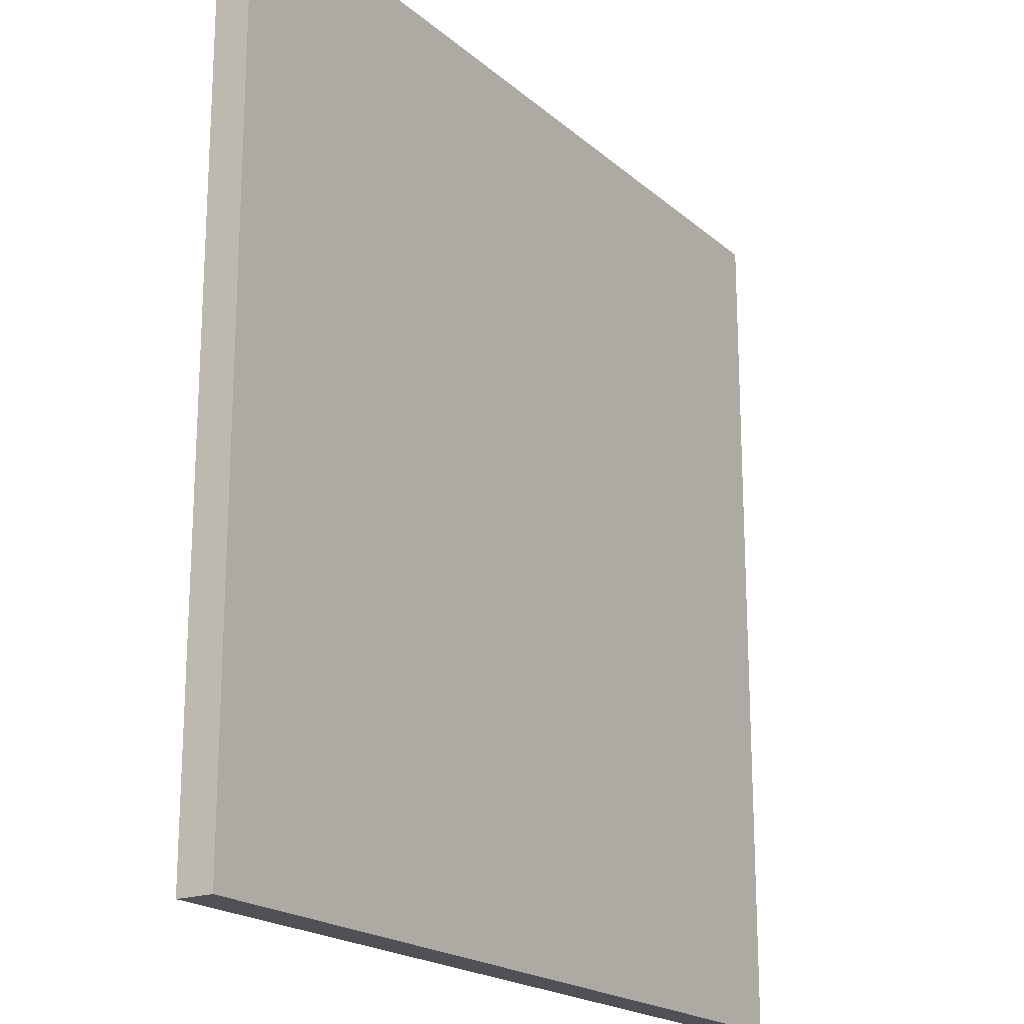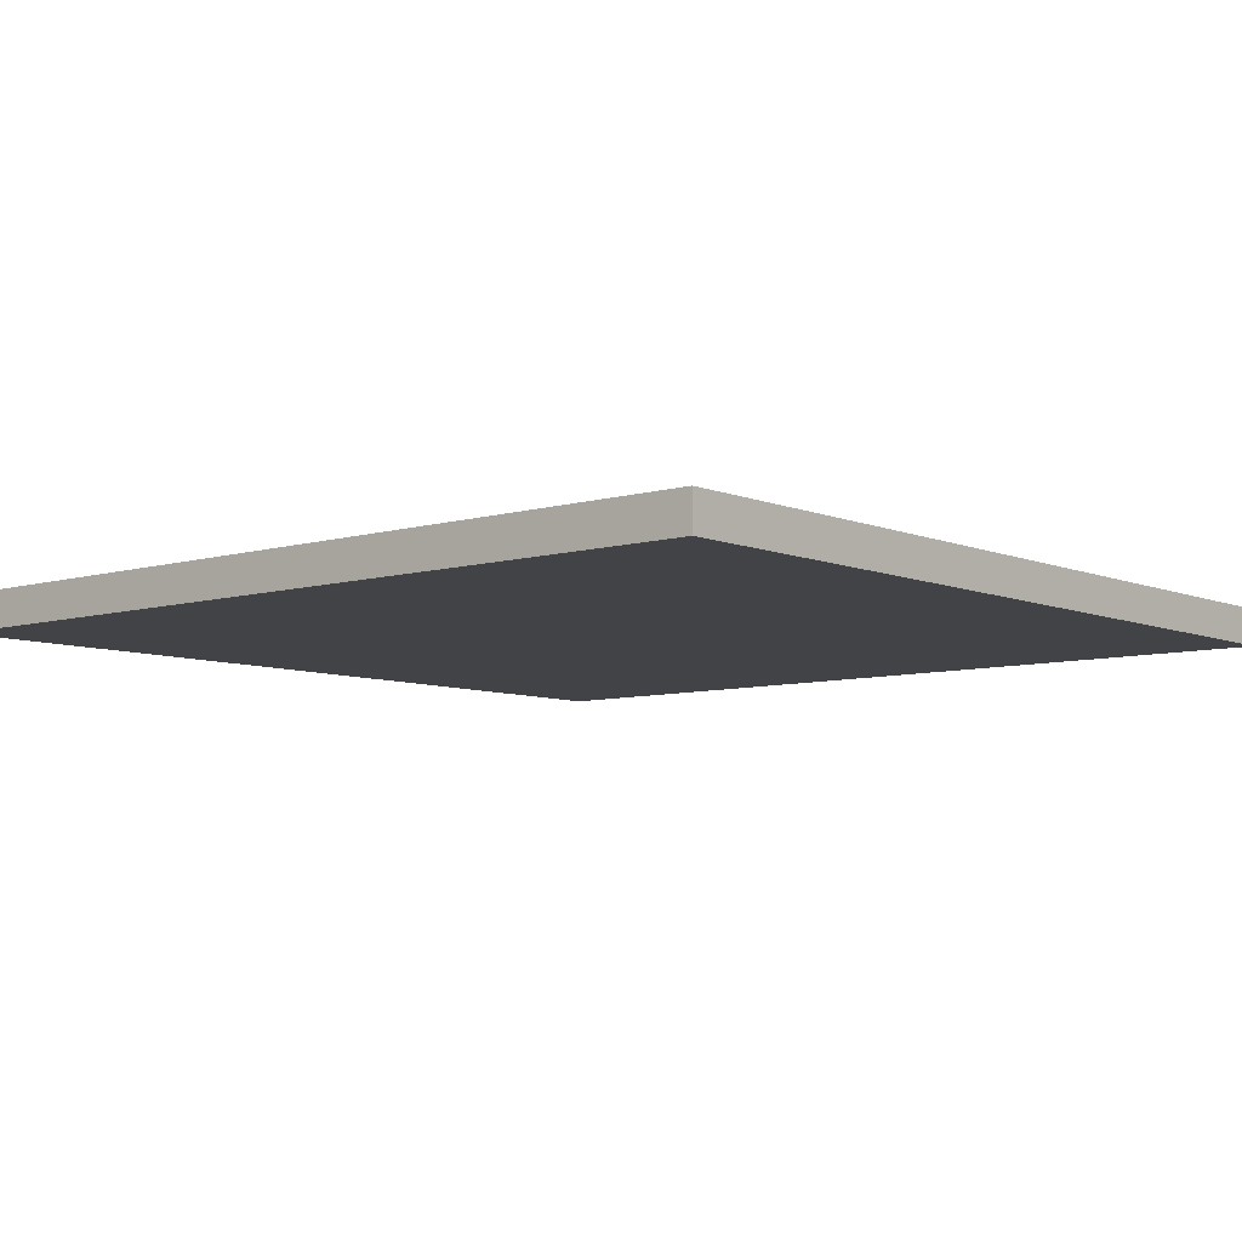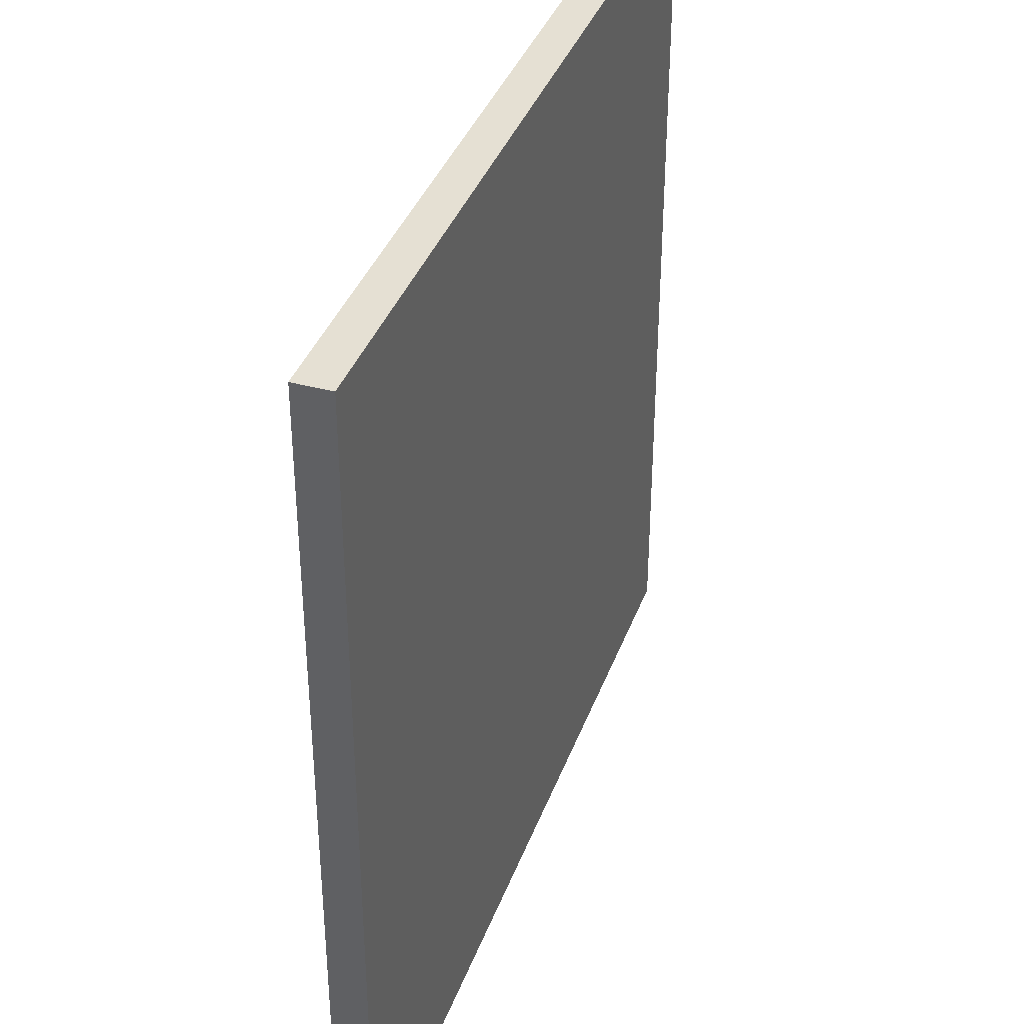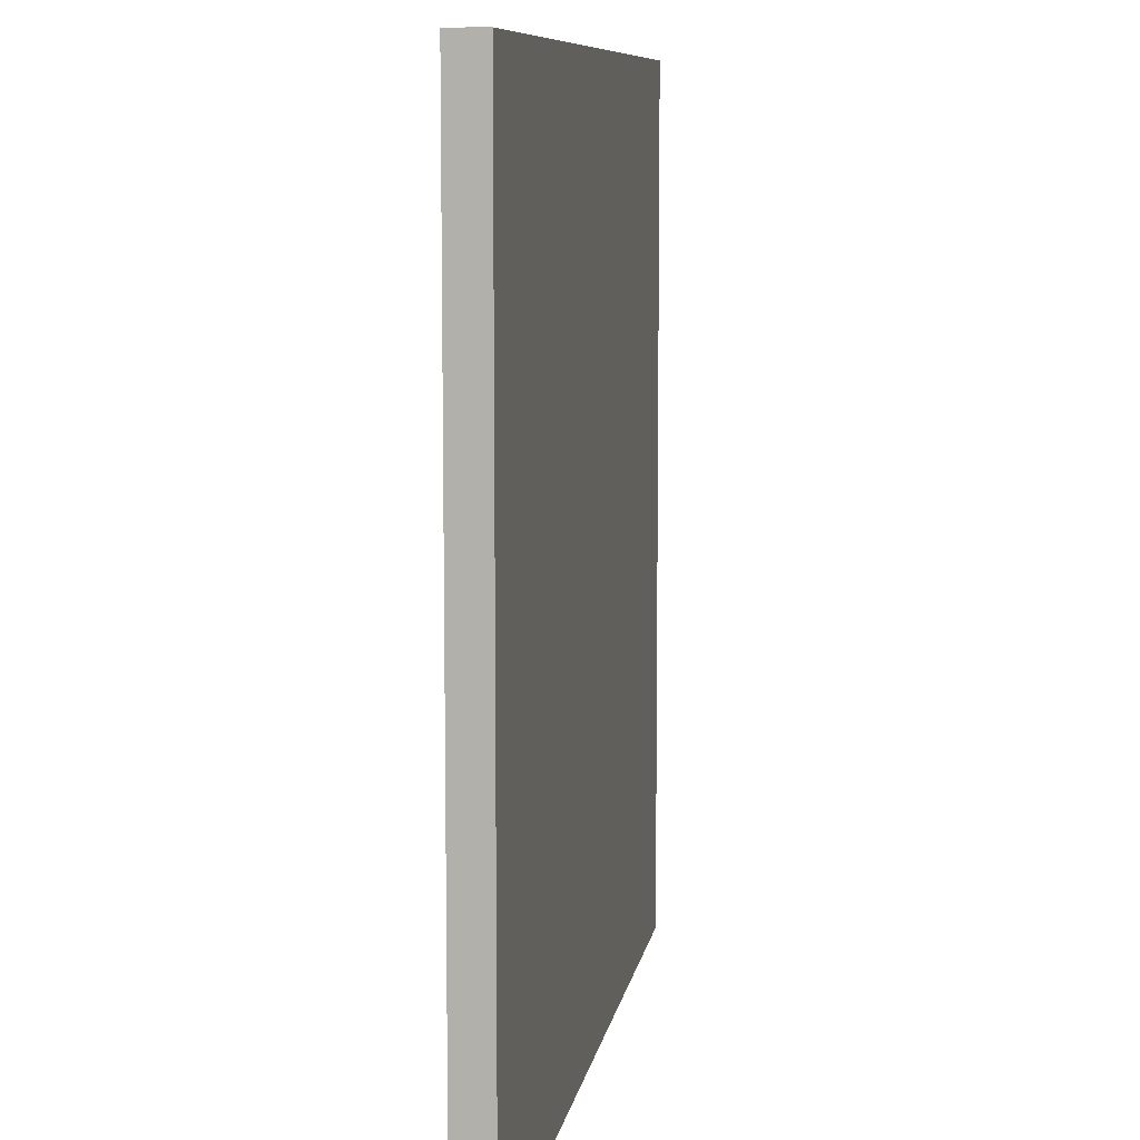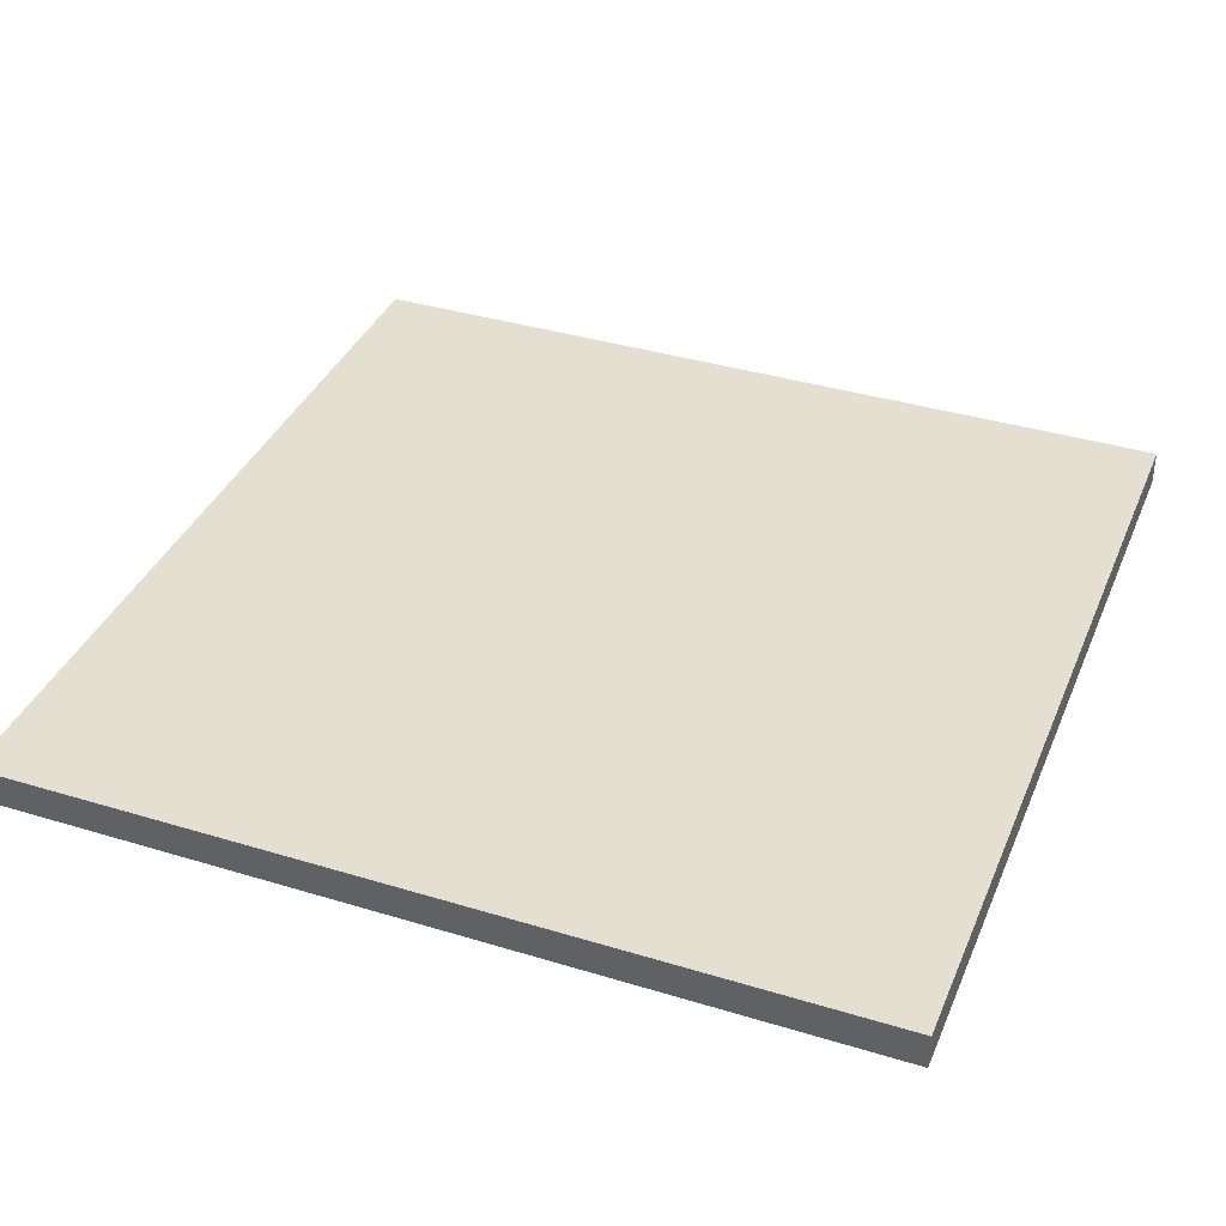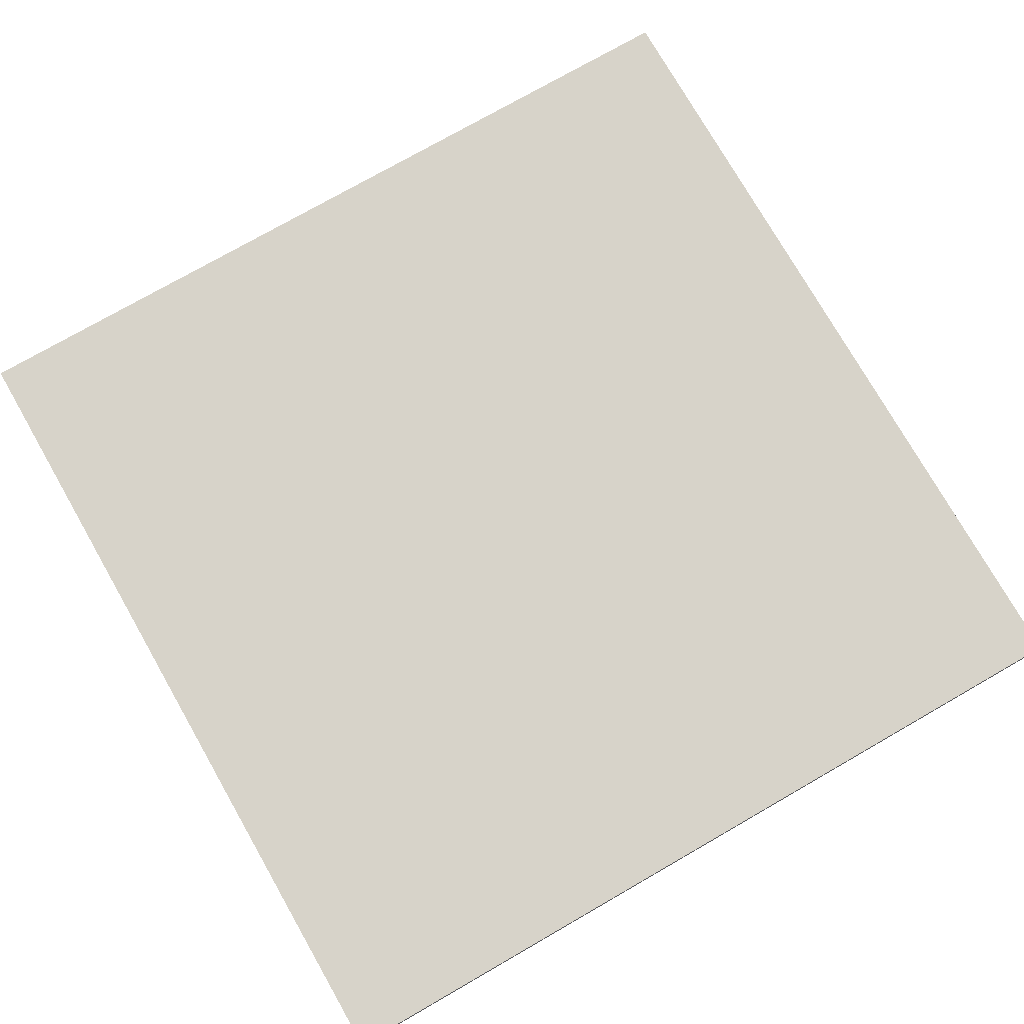
<metadata>
{"format":"obj","ext":"obj","renderer":"f3d","projection":"perspective","resolution":1024,"background":"white","views":[{"elev":-19.6,"azim":-56.9,"up":"+Z"},{"elev":-7.3,"azim":130.3,"up":"+Y"},{"elev":38.1,"azim":109.0,"up":"+Z"},{"elev":8.8,"azim":-80.8,"up":"+Z"},{"elev":37.5,"azim":21.3,"up":"+Y"},{"elev":76.2,"azim":60.2,"up":"+Y"}]}
</metadata>
<code>
o Cube
o Cube.001
v 10 0.3 -10
v 10 0.3 10
v -10 0.3 -10
v -10 0.3 10
v 10 0.5257 -10
v 10 0.5257 10
v -10 0.5257 -10
v -10 0.5257 10
f 4 2 6 8
f 5 7 8 6
f 3 4 8 7
f 2 1 5 6
f 1 3 7 5
o Cube.002
v 10 0.3 -10
v 10 -0.3 -10
v 10 0.3 10
v 10 -0.3 10
v -10 0.3 -10
v -10 -0.3 -10
v -10 0.3 10
v -10 -0.3 10
f 12 11 15 16
f 16 15 13 14
f 14 10 12 16
f 10 9 11 12
f 14 13 9 10

</code>
